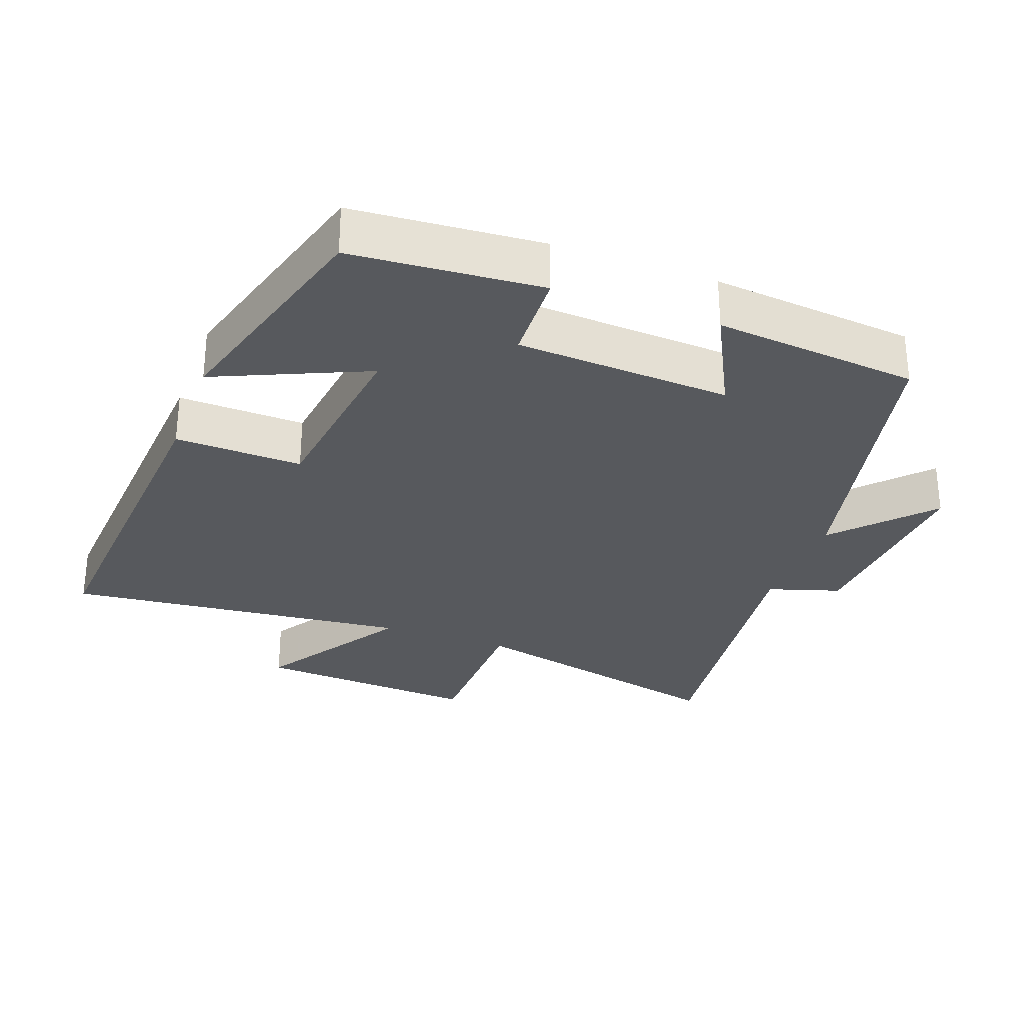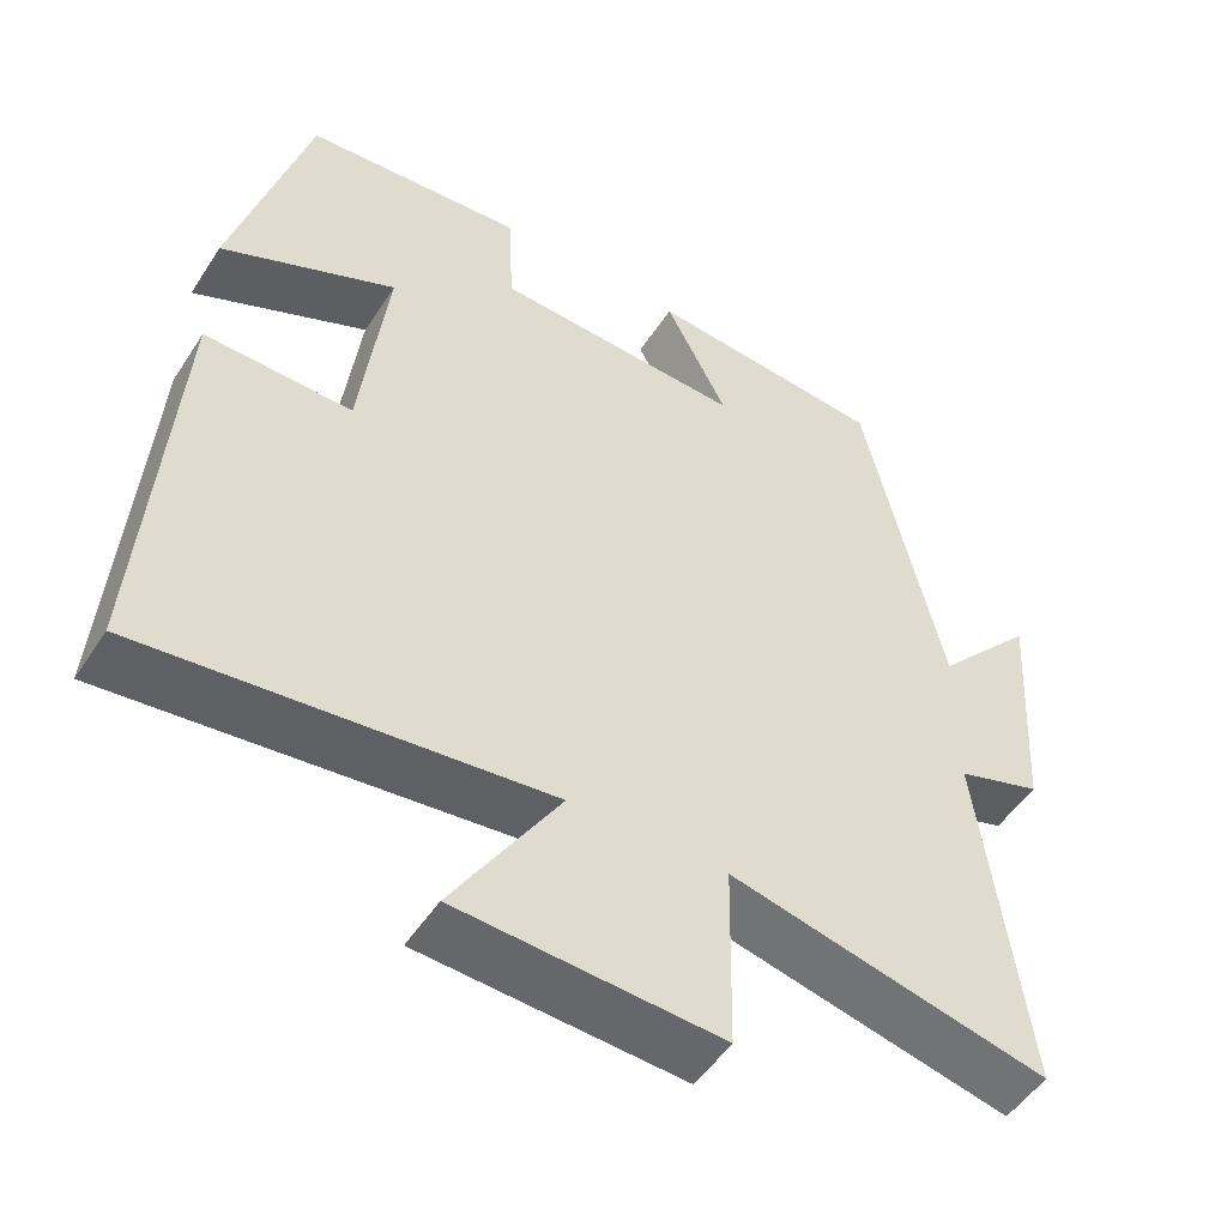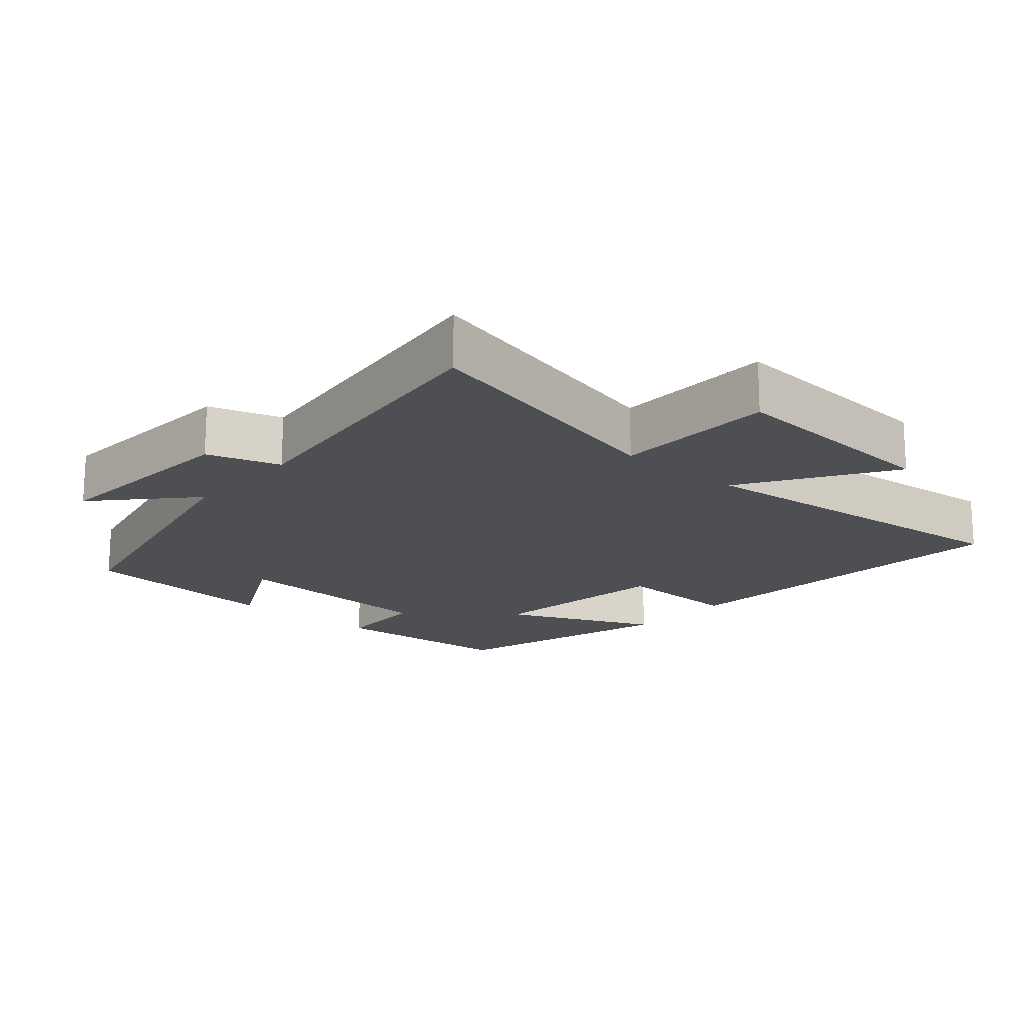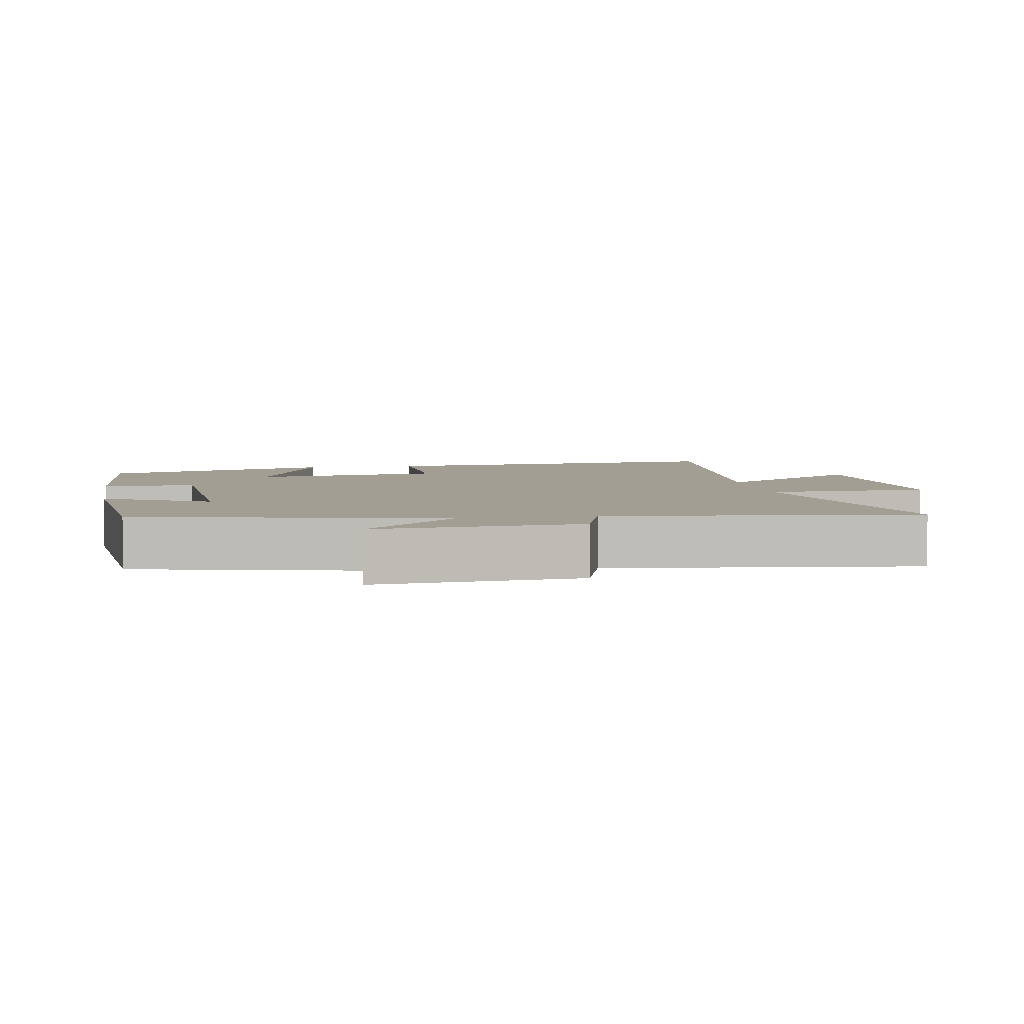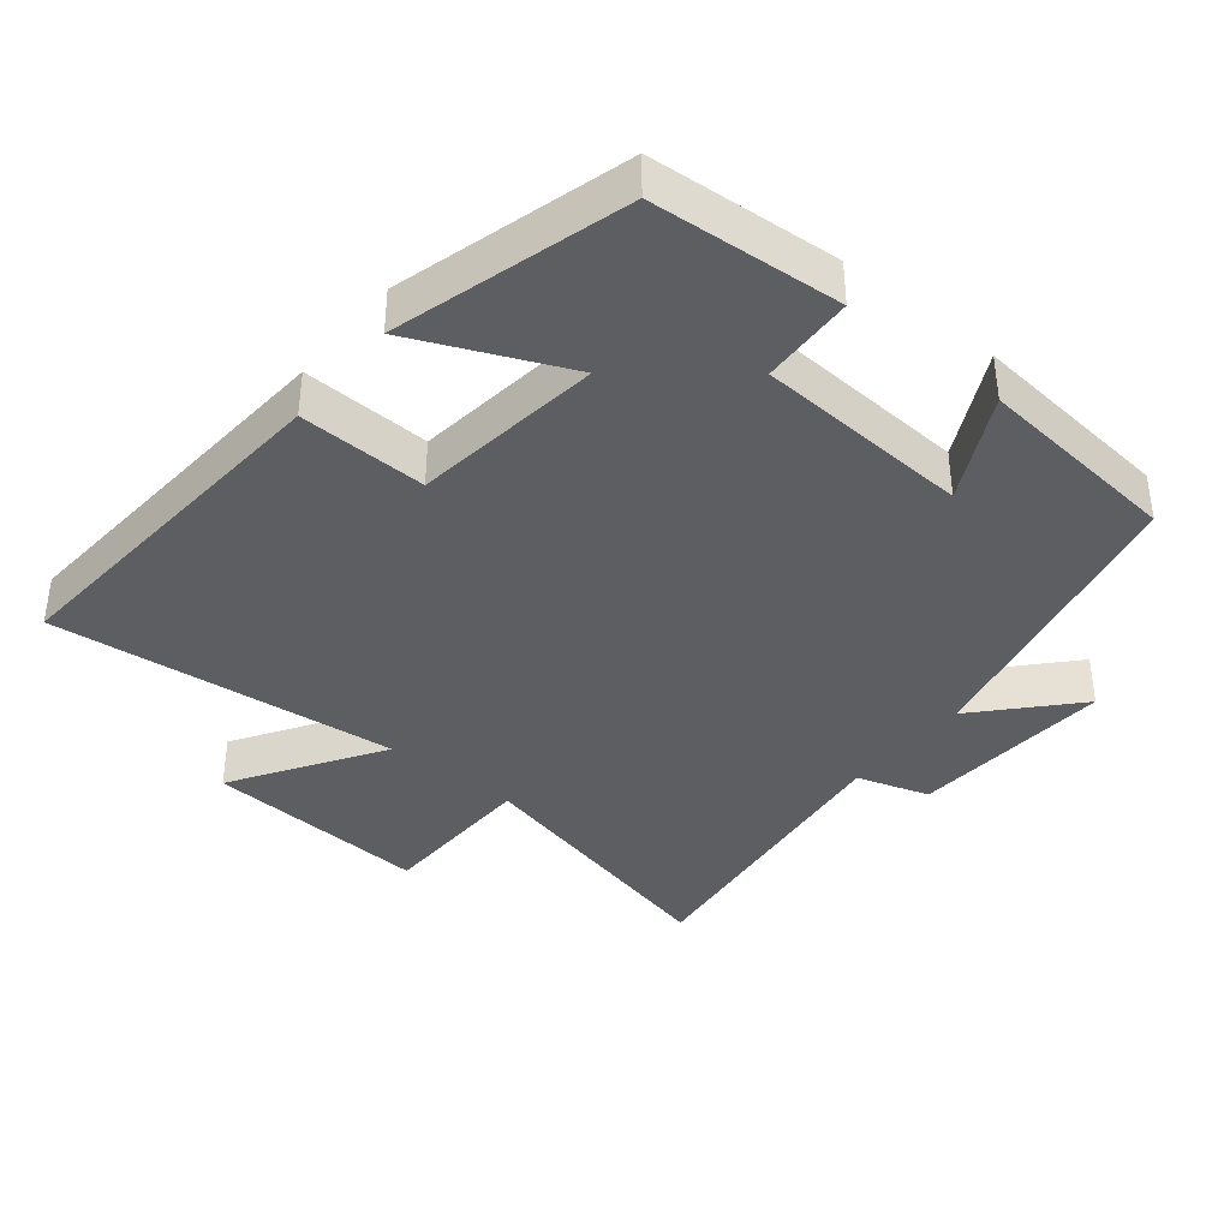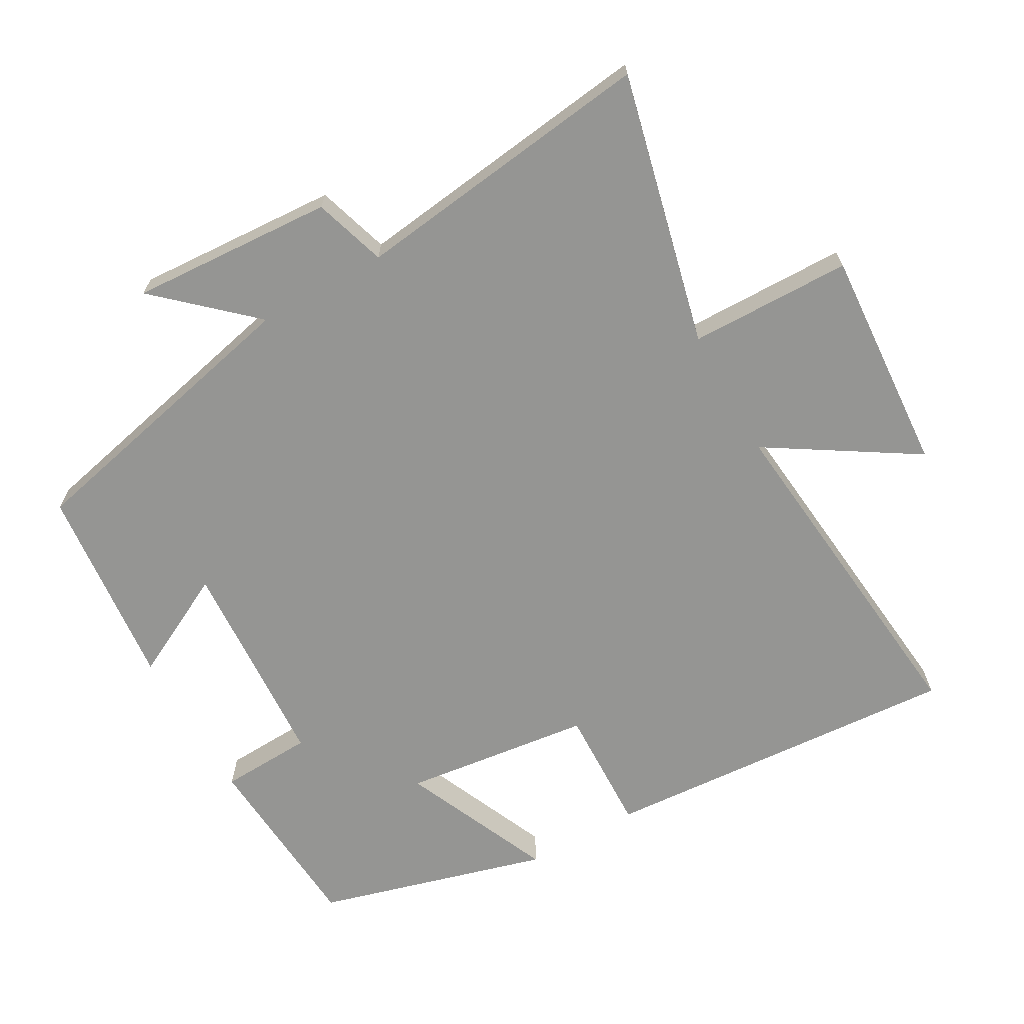
<metadata>
{"format":"obj","ext":"obj","renderer":"f3d","projection":"perspective","resolution":1024,"background":"white","views":[{"elev":-29.5,"azim":-20.2,"up":"+Y"},{"elev":-50.6,"azim":-31.8,"up":"+Z"},{"elev":-17.6,"azim":138.8,"up":"+Y"},{"elev":5.2,"azim":80.0,"up":"+Y"},{"elev":-38.4,"azim":-39.1,"up":"+Y"},{"elev":-67.3,"azim":119.5,"up":"+Y"}]}
</metadata>
<code>
v -0.406 0.07 0.48
v -0.132 0.07 0.5
v -0.126 0.07 0.366
v 0.184 0.07 0.348
v 0.106 0.07 0.5
v 0.402 0.07 0.471
v 0.5 0.07 0.039
v 0.623 0.07 0.174
v 0.605 0.07 -0.12
v 0.5 0.07 -0.153
v 0.556 0.07 -0.594
v 0.161 0.07 -0.5
v 0.157 0.07 -0.735
v -0.169 0.07 -0.713
v -0.035 0.07 -0.5
v -0.537 0.07 -0.551
v -0.5 0.07 -0.027
v -0.316 0.07 -0.033
v -0.282 0.07 0.241
v -0.5 0.07 0.145
v -0.406 0 0.48
v -0.132 0 0.5
v -0.126 0 0.366
v 0.184 0 0.348
v 0.106 0 0.5
v 0.402 0 0.471
v 0.5 0 0.039
v 0.623 0 0.174
v 0.605 0 -0.12
v 0.5 0 -0.153
v 0.556 0 -0.594
v 0.161 0 -0.5
v 0.157 0 -0.735
v -0.169 0 -0.713
v -0.035 0 -0.5
v -0.537 0 -0.551
v -0.5 0 -0.027
v -0.316 0 -0.033
v -0.282 0 0.241
v -0.5 0 0.145
f 1 2 3
f 20 1 3
f 19 20 3
f 18 19 3 4
f 15 16 17 18
f 15 18 4
f 12 13 14 15
f 12 15 4
f 10 11 12 4
f 7 8 9 10
f 6 7 10
f 5 6 10
f 4 5 10
f 23 22 21
f 23 21 40
f 23 40 39
f 24 23 39 38
f 38 37 36 35
f 24 38 35
f 35 34 33 32
f 24 35 32
f 24 32 31 30
f 30 29 28 27
f 30 27 26
f 30 26 25
f 30 25 24
f 1 21 22 2
f 2 22 23 3
f 3 23 24 4
f 4 24 25 5
f 5 25 26 6
f 6 26 27 7
f 7 27 28 8
f 8 28 29 9
f 9 29 30 10
f 10 30 31 11
f 11 31 32 12
f 12 32 33 13
f 13 33 34 14
f 14 34 35 15
f 15 35 36 16
f 16 36 37 17
f 17 37 38 18
f 18 38 39 19
f 19 39 40 20
f 20 40 21 1

</code>
